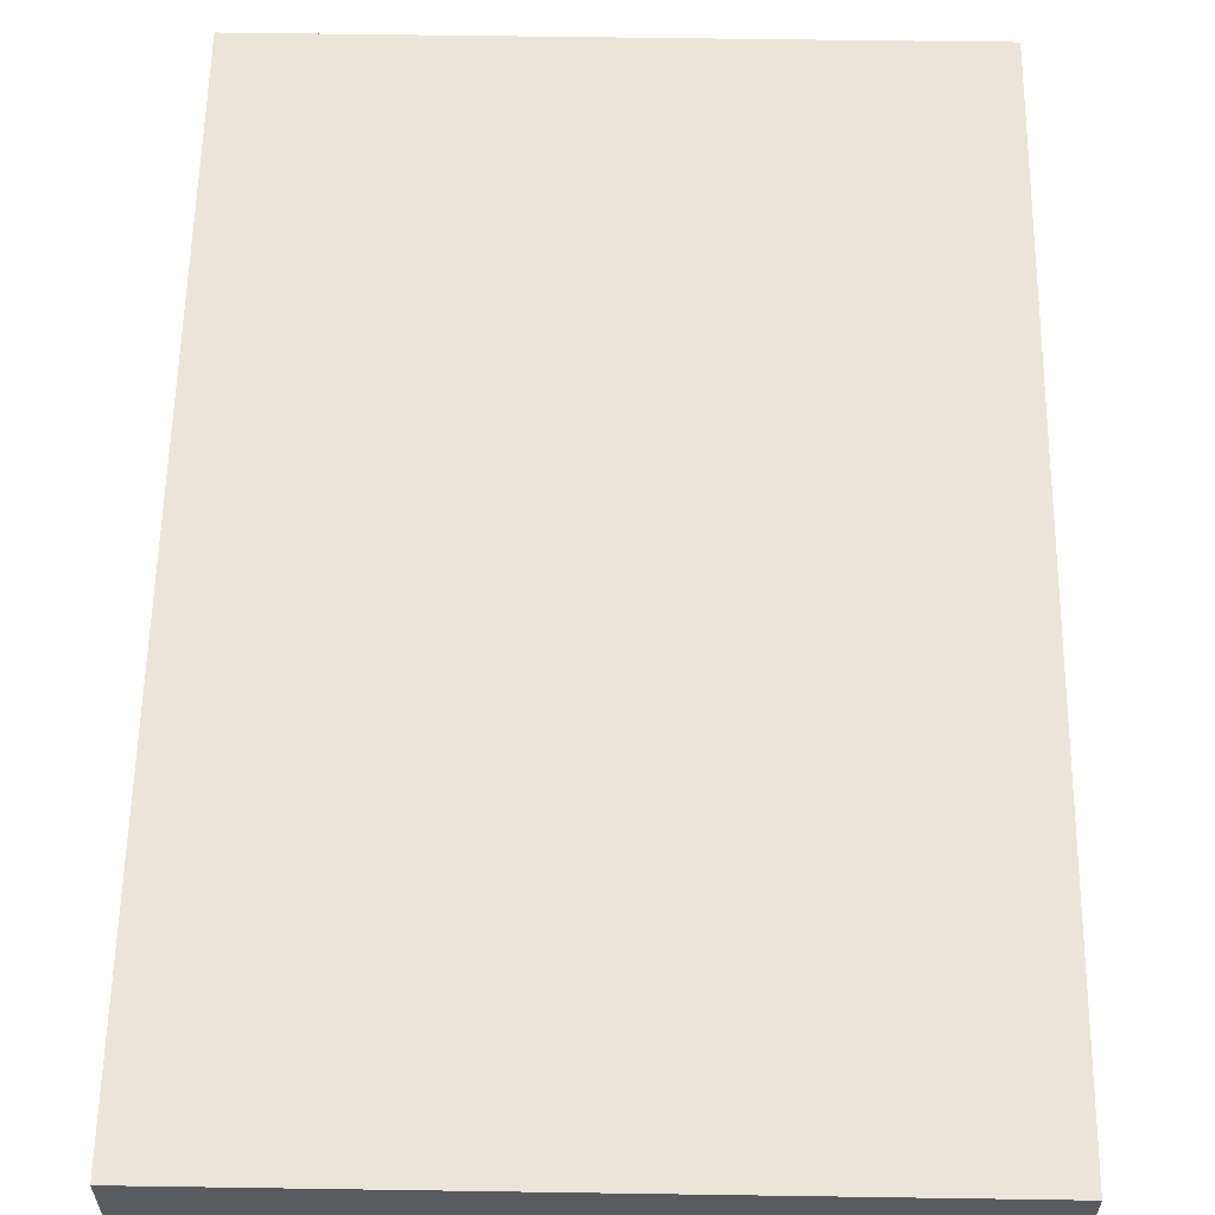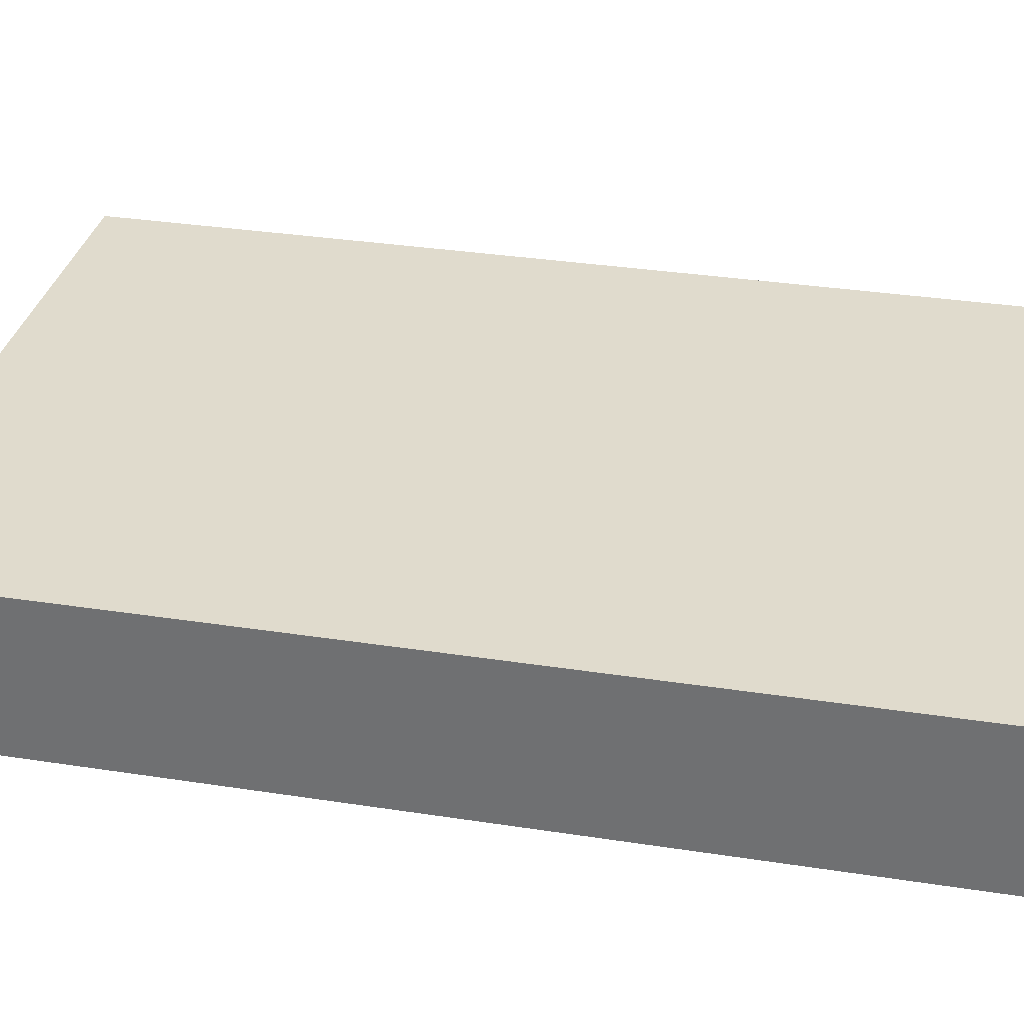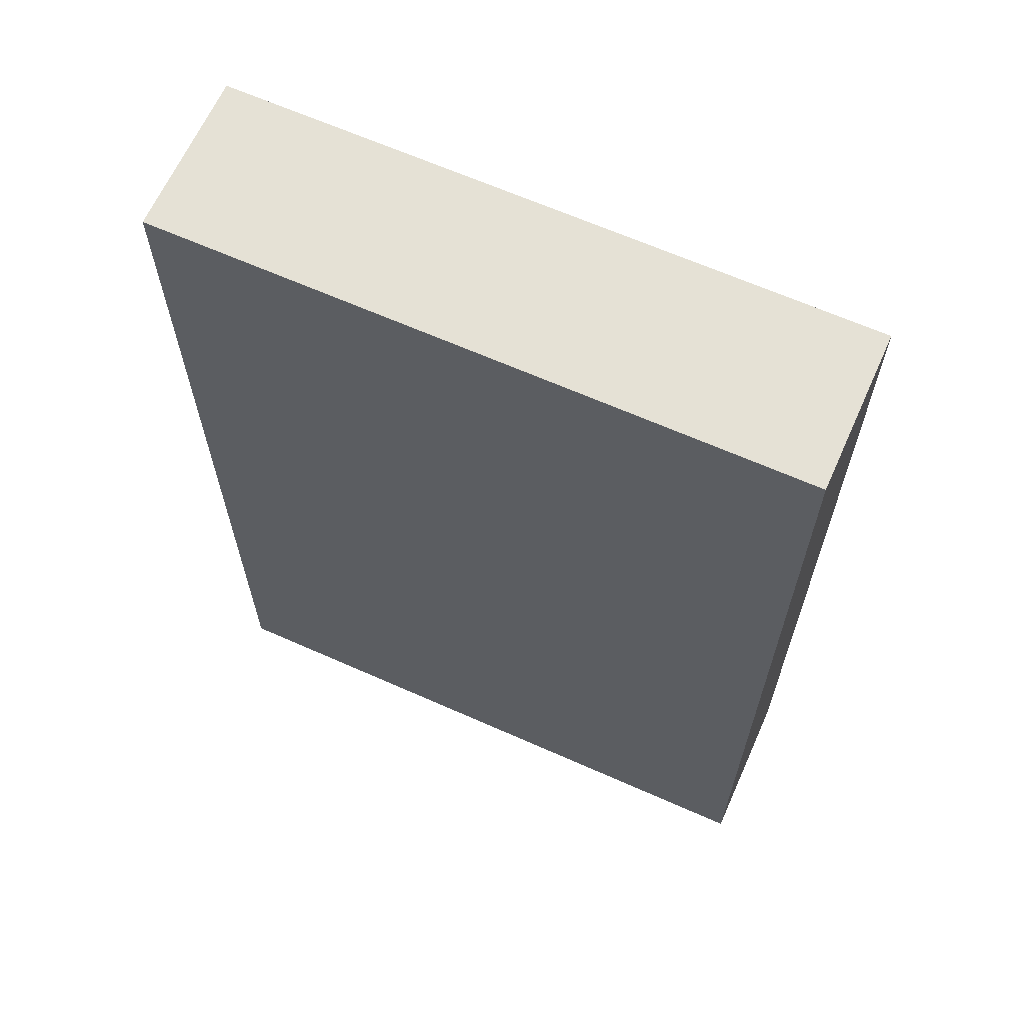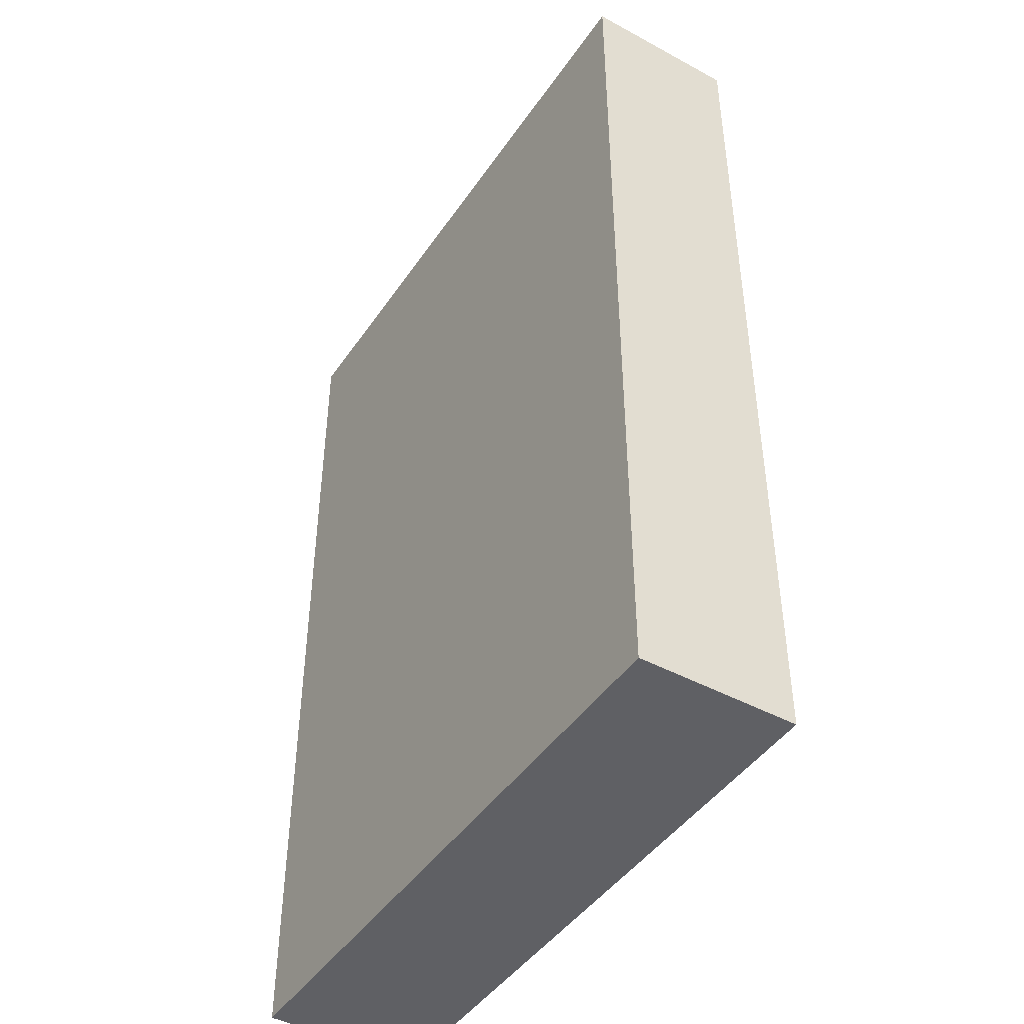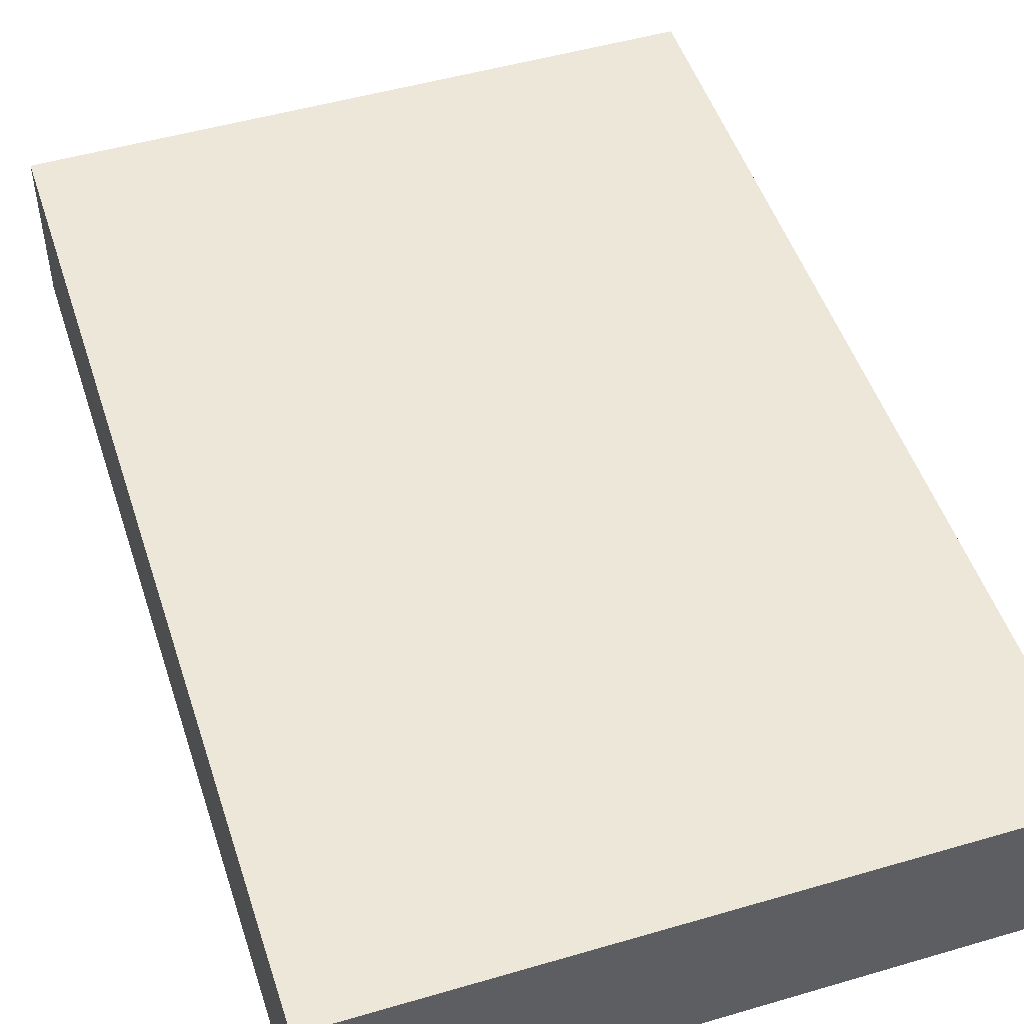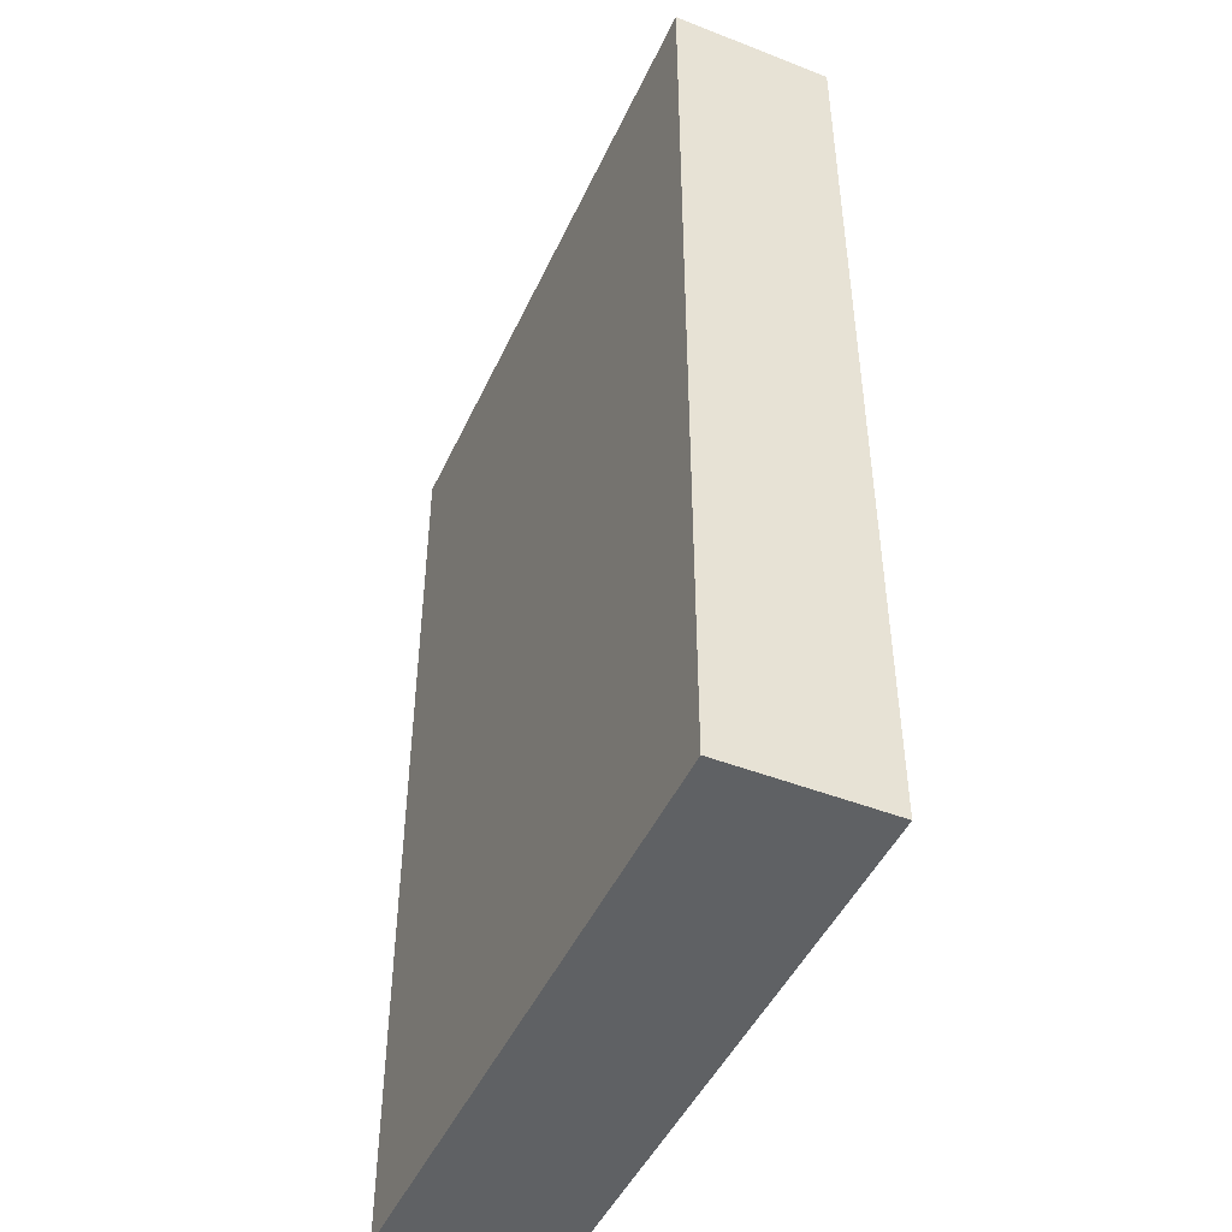
<metadata>
{"format":"obj","ext":"obj","renderer":"f3d","projection":"perspective","resolution":1024,"background":"white","views":[{"elev":59.0,"azim":0.9,"up":"+Y"},{"elev":33.2,"azim":102.0,"up":"+Y"},{"elev":65.0,"azim":-155.9,"up":"+Z"},{"elev":-45.0,"azim":57.9,"up":"+Z"},{"elev":49.7,"azim":162.1,"up":"+Y"},{"elev":-46.7,"azim":-113.9,"up":"+Z"}]}
</metadata>
<code>
v 64 1280 32
v 128 1264 32
v 64 1264 32
v 128 1280 32
v 64 1264 128
v 128 1280 128
v 64 1280 128
v 128 1264 128
f 1 2 3
f 1 4 2
f 5 6 7
f 5 8 6
f 6 2 4
f 6 8 2
f 5 1 3
f 5 7 1
f 8 3 2
f 8 5 3
f 7 4 1
f 7 6 4

</code>
